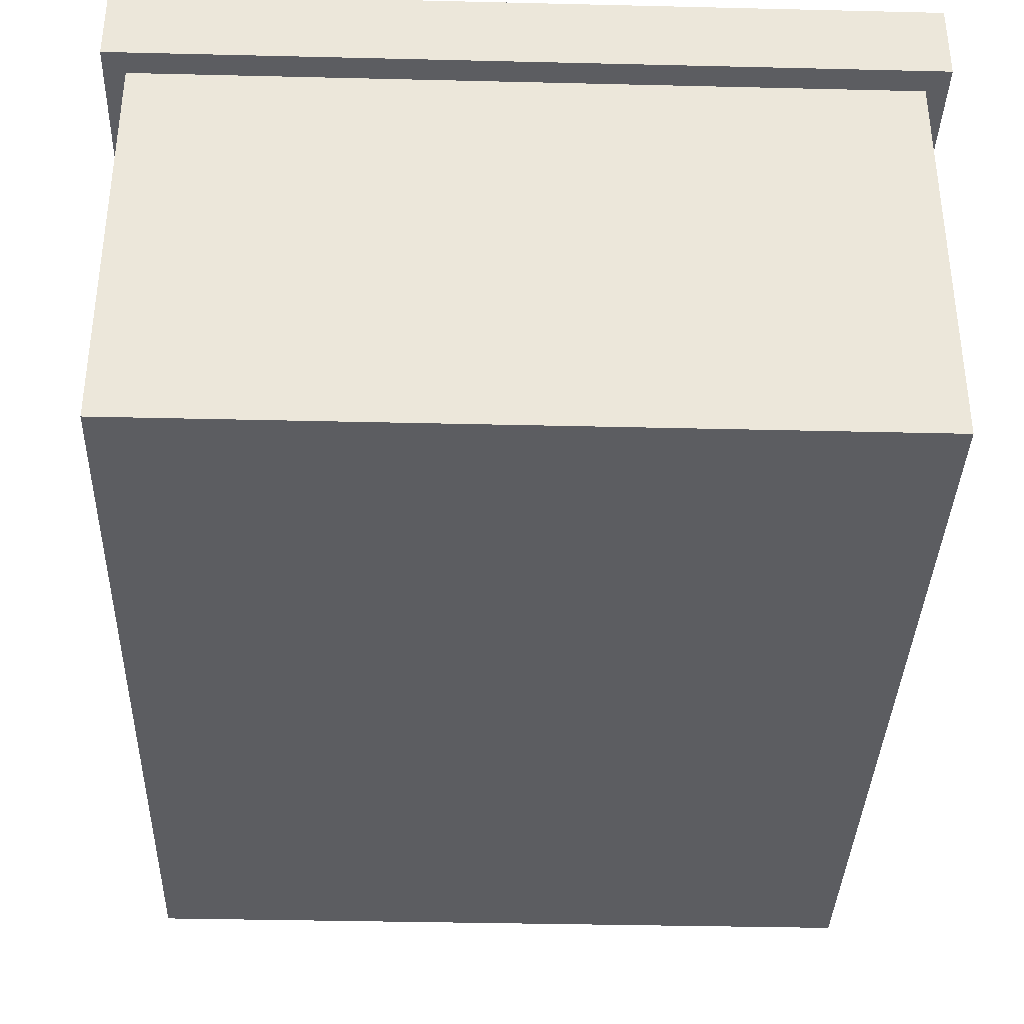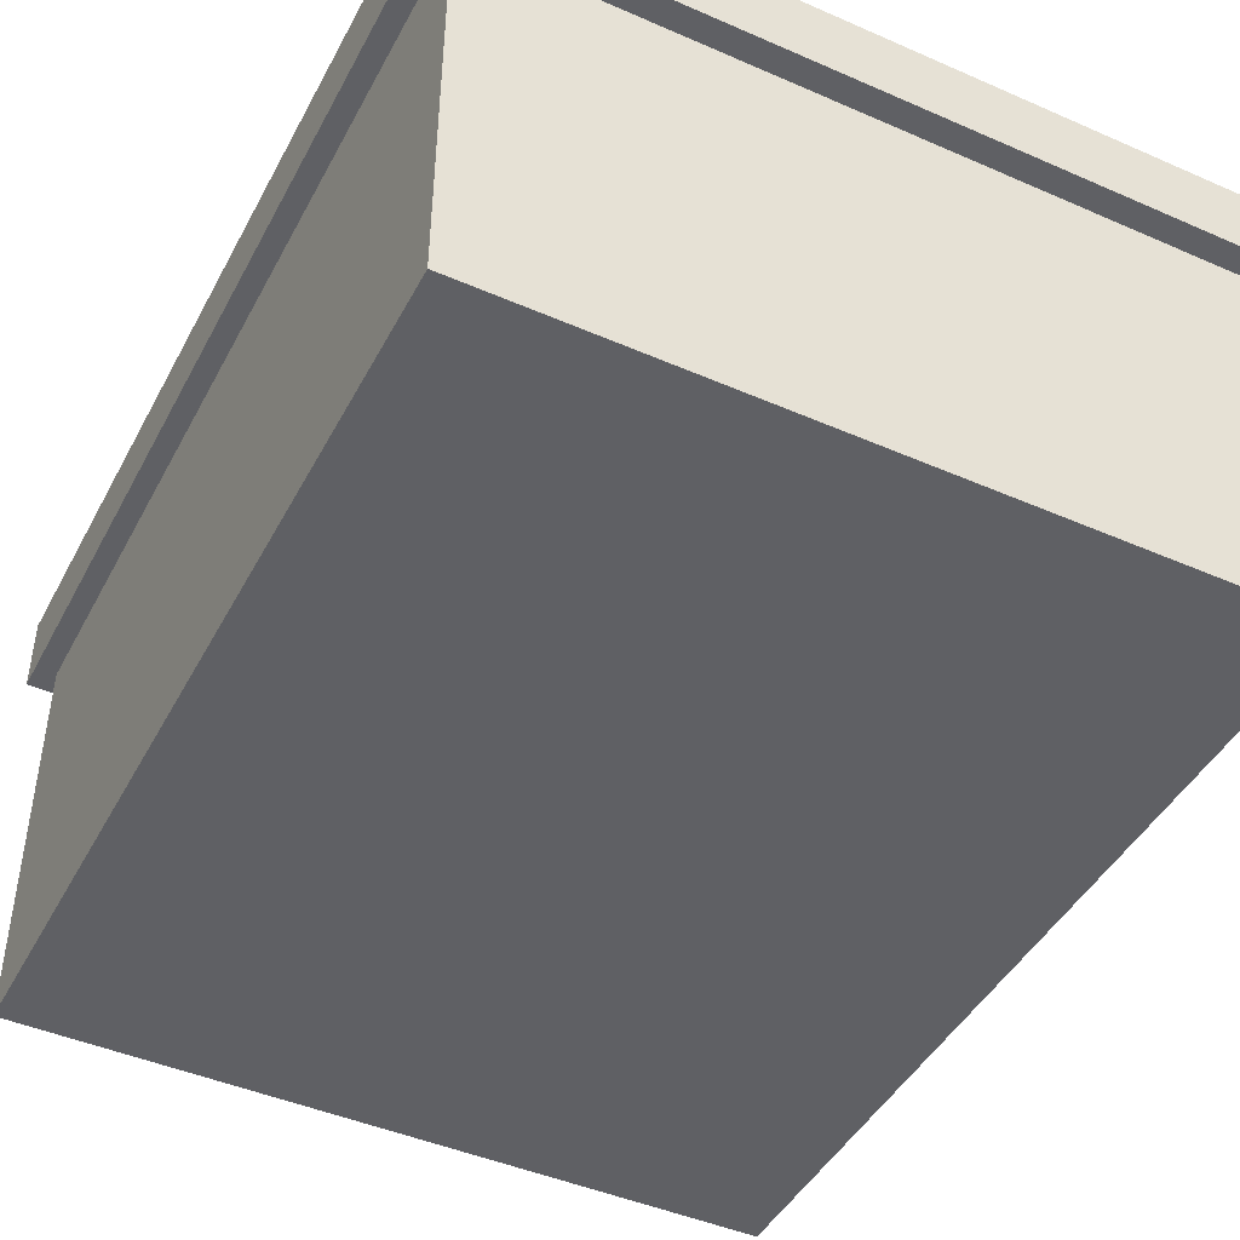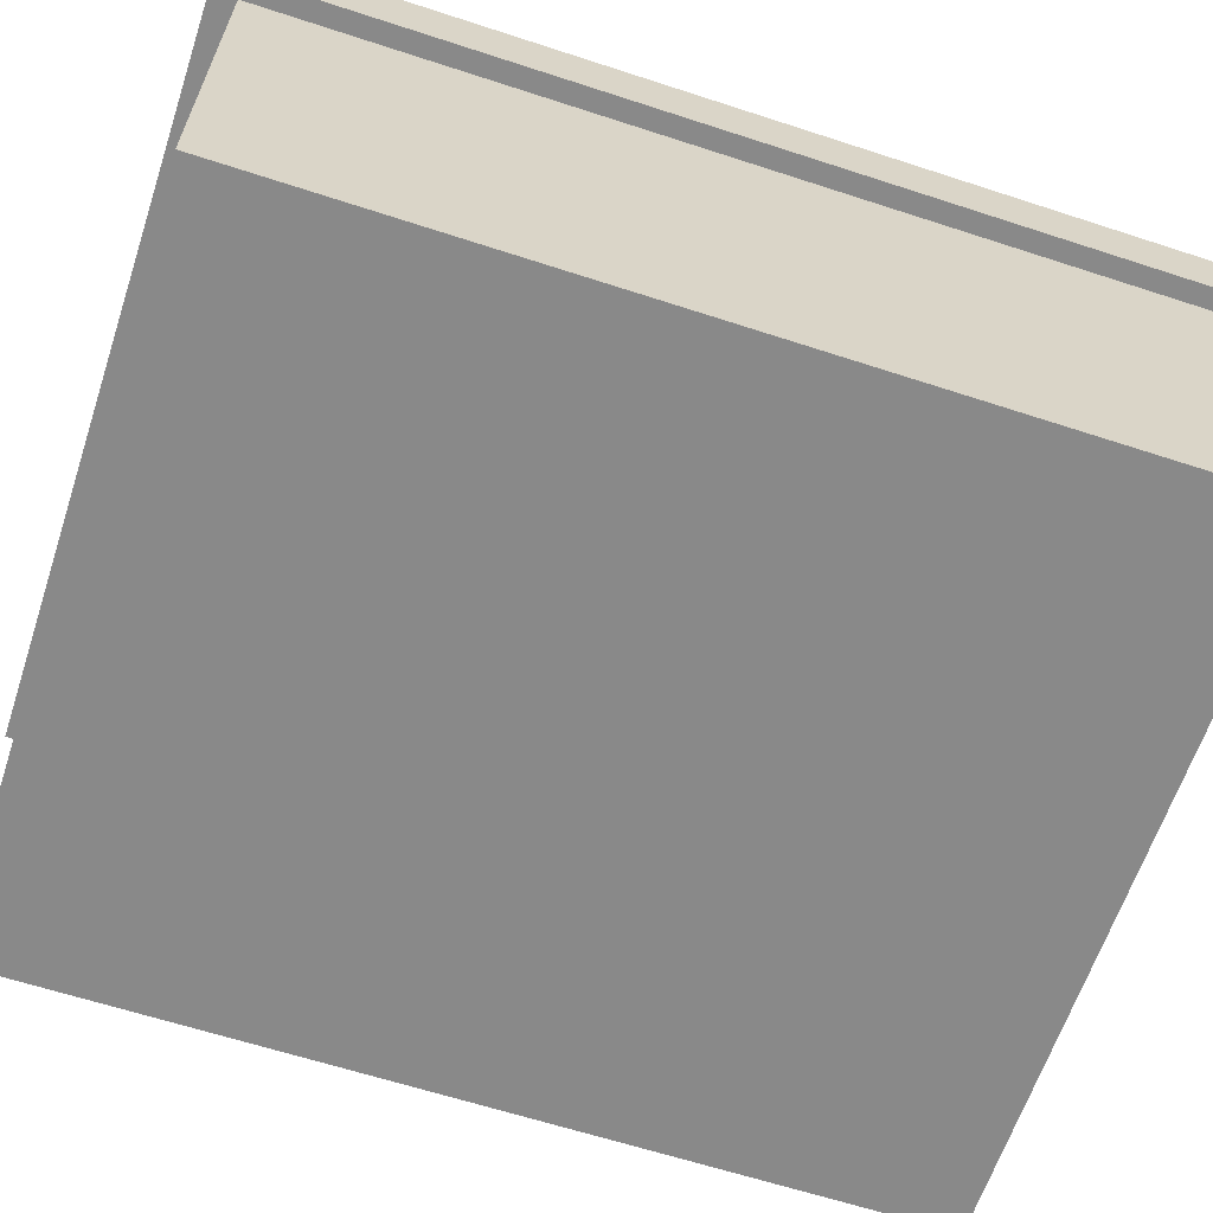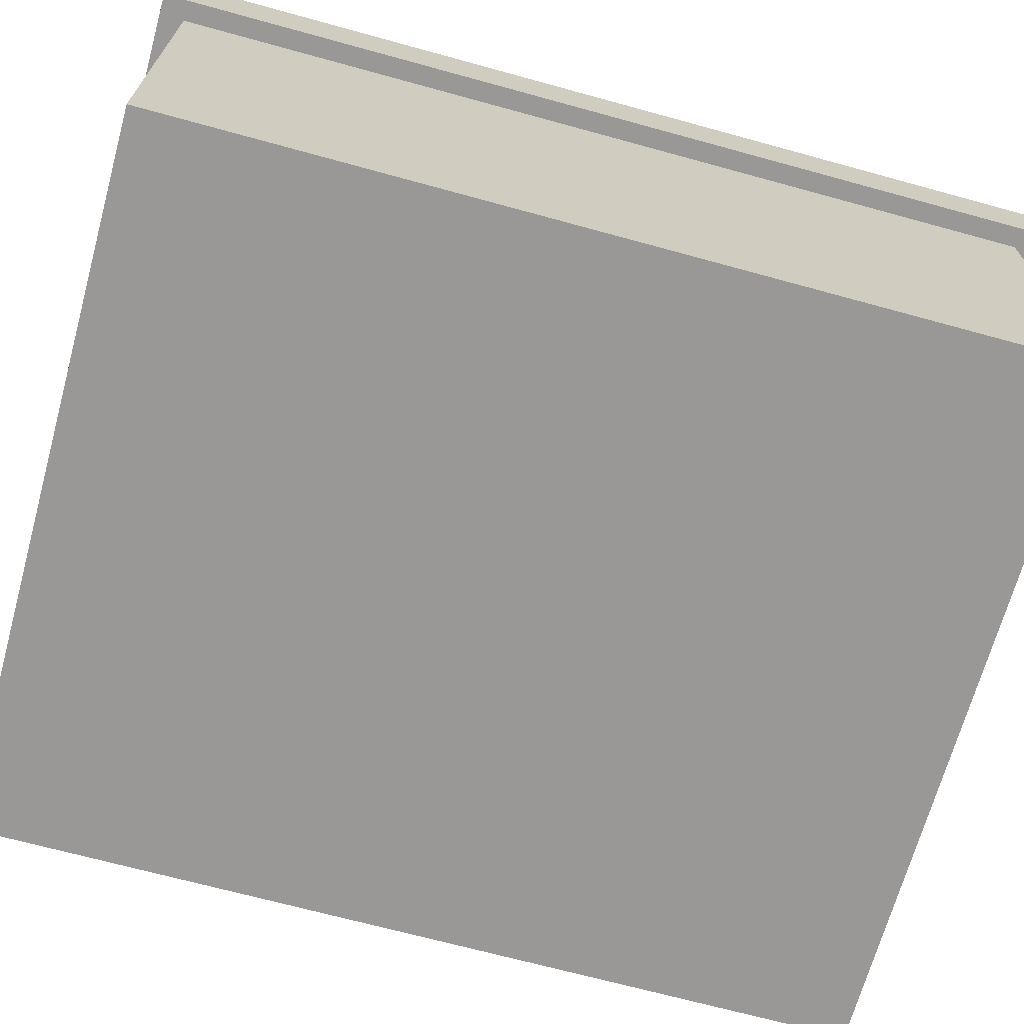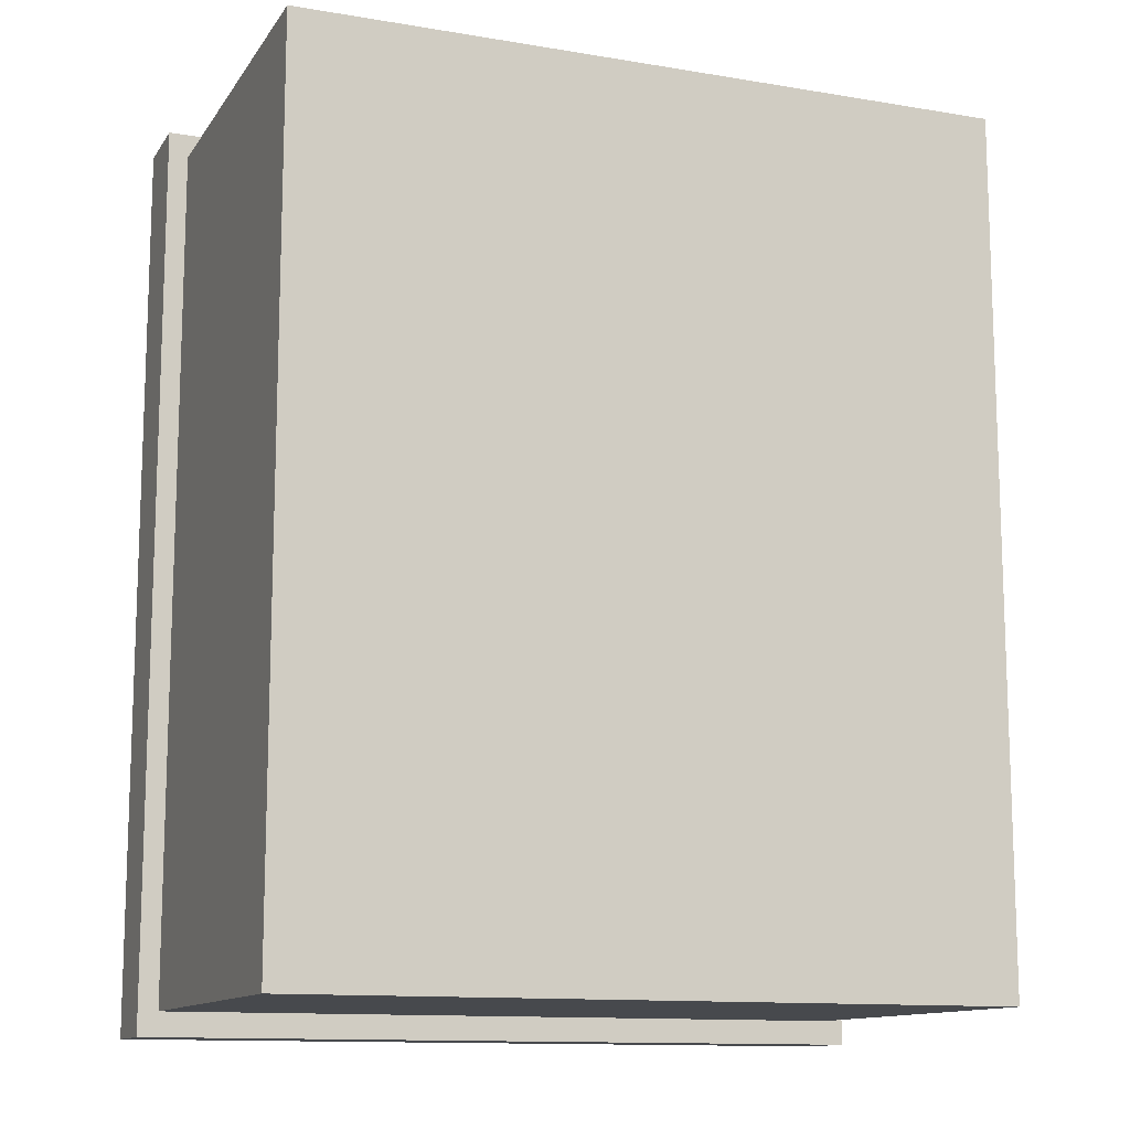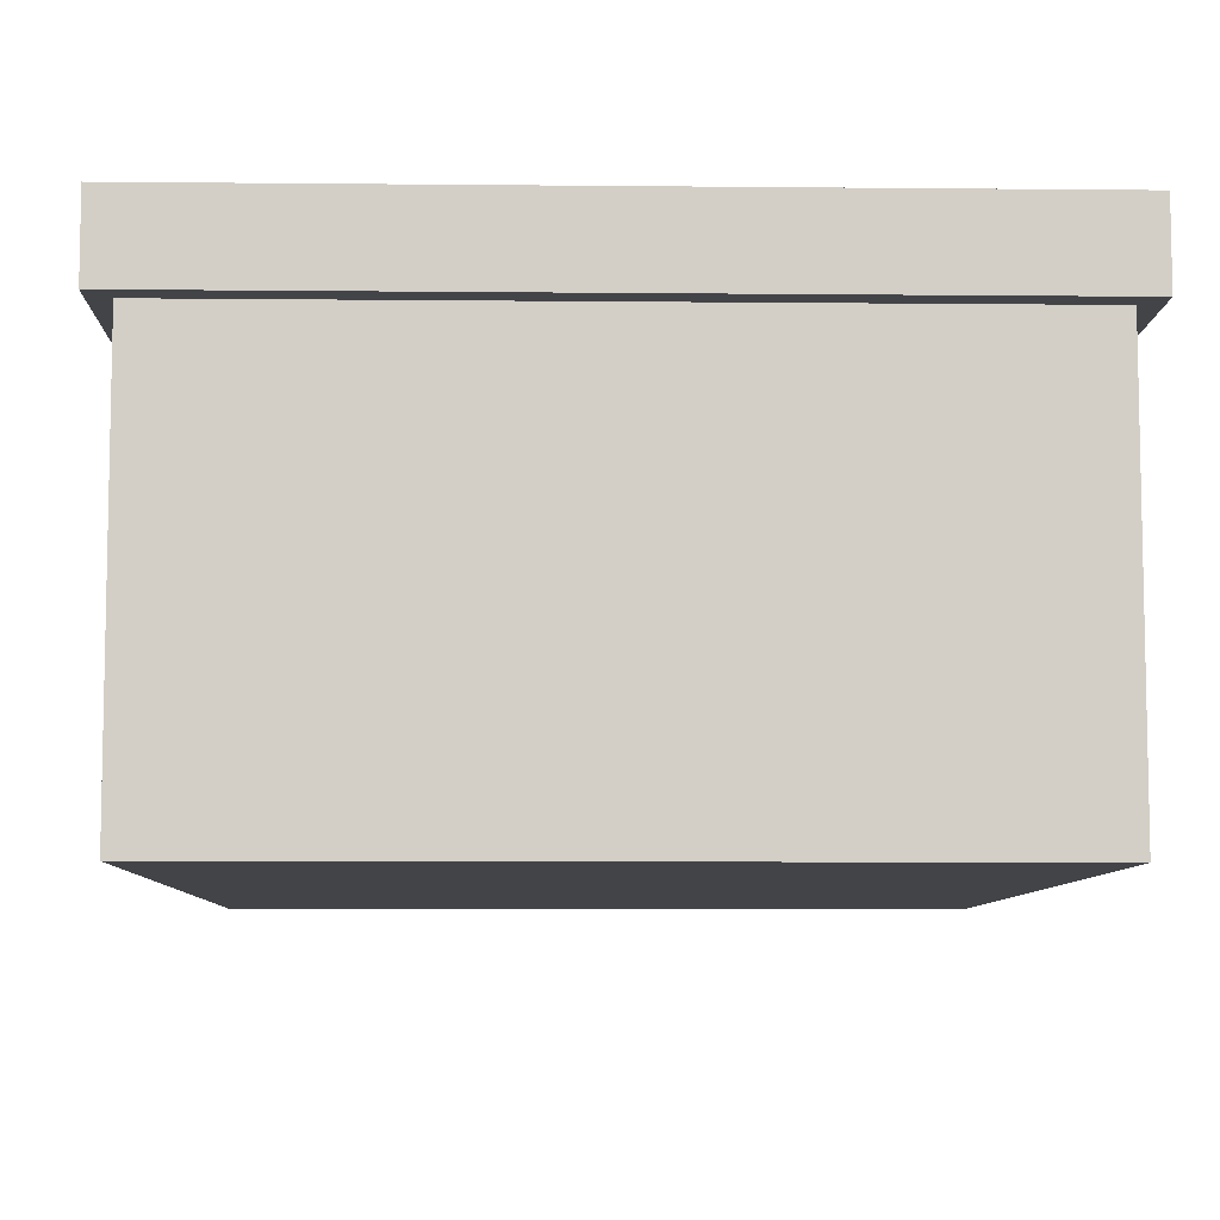
<metadata>
{"format":"obj","ext":"obj","renderer":"f3d","projection":"perspective","resolution":1024,"background":"white","views":[{"elev":-36.3,"azim":178.2,"up":"+Y"},{"elev":-45.1,"azim":-26.8,"up":"+Y"},{"elev":-63.1,"azim":71.7,"up":"+Y"},{"elev":-68.6,"azim":74.6,"up":"+Y"},{"elev":-12.4,"azim":-21.4,"up":"+Z"},{"elev":-7.9,"azim":178.4,"up":"+Y"}]}
</metadata>
<code>
v -0.255 0 0.3103
v 0.255 0 0.3103
v -0.255 0 -0.3103
v 0.255 0 -0.3103
v -0.255 0.2784 -0.3103
v -0.255 0.2784 0.3103
v 0.255 0.2784 0.3103
v 0.255 0.2784 -0.3103
v -0.2694 0.2784 0.3278
v 0.2694 0.2784 0.3278
v 0.2694 0.3327 0.3278
v -0.2694 0.3327 0.3278
v 0.2694 0.3327 -0.3278
v -0.2694 0.3327 -0.3278
v 0.2694 0.2784 -0.3278
v -0.2694 0.2784 -0.3278
v -0.1713 0.08154 0.3103
v 0.1713 0.08154 0.3103
v 0.1713 0.2205 0.3103
v -0.1713 0.2205 0.3103
v 0.1713 0.2205 -0.3103
v -0.1713 0.2205 -0.3103
v 0.1713 0.08154 -0.3103
v -0.1713 0.08154 -0.3103
f 9 10 11 12
f 12 11 13 14
f 14 13 15 16
f 3 4 2 1
f 10 15 13 11
f 16 9 12 14
f 3 1 6 5
f 17 18 19 20
f 2 4 8 7
f 22 21 23 24
f 6 7 10 9
f 8 5 16 15
f 7 8 15 10
f 5 6 9 16
f 1 2 18 17
f 2 7 19 18
f 7 6 20 19
f 6 1 17 20
f 5 8 21 22
f 8 4 23 21
f 4 3 24 23
f 3 5 22 24

</code>
